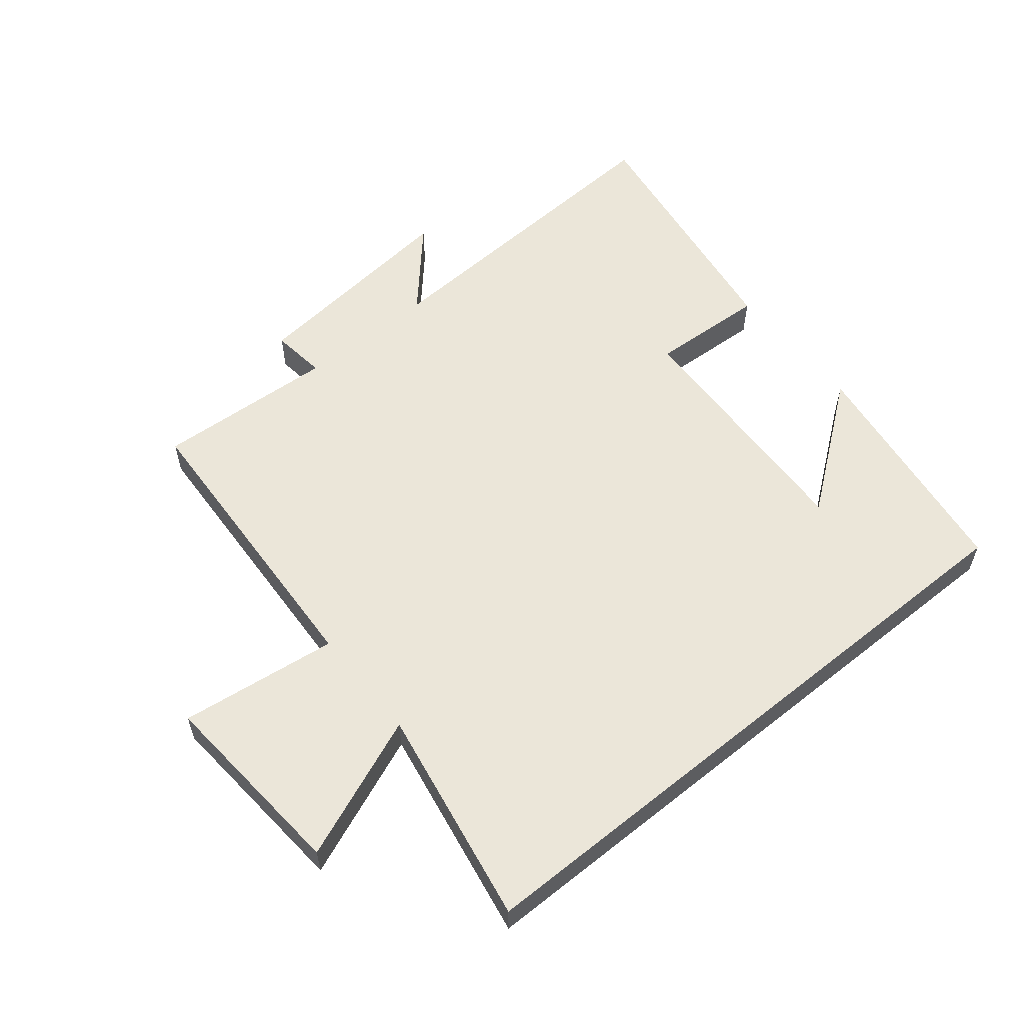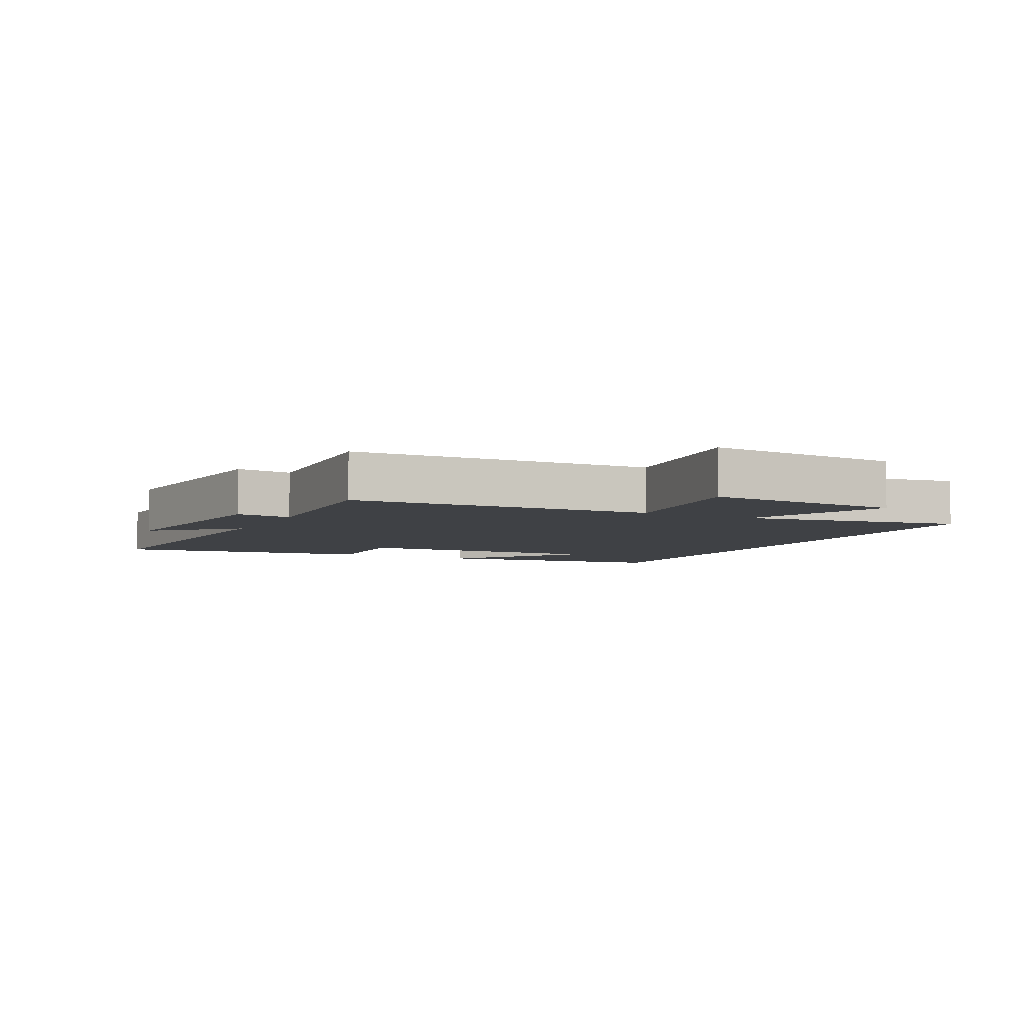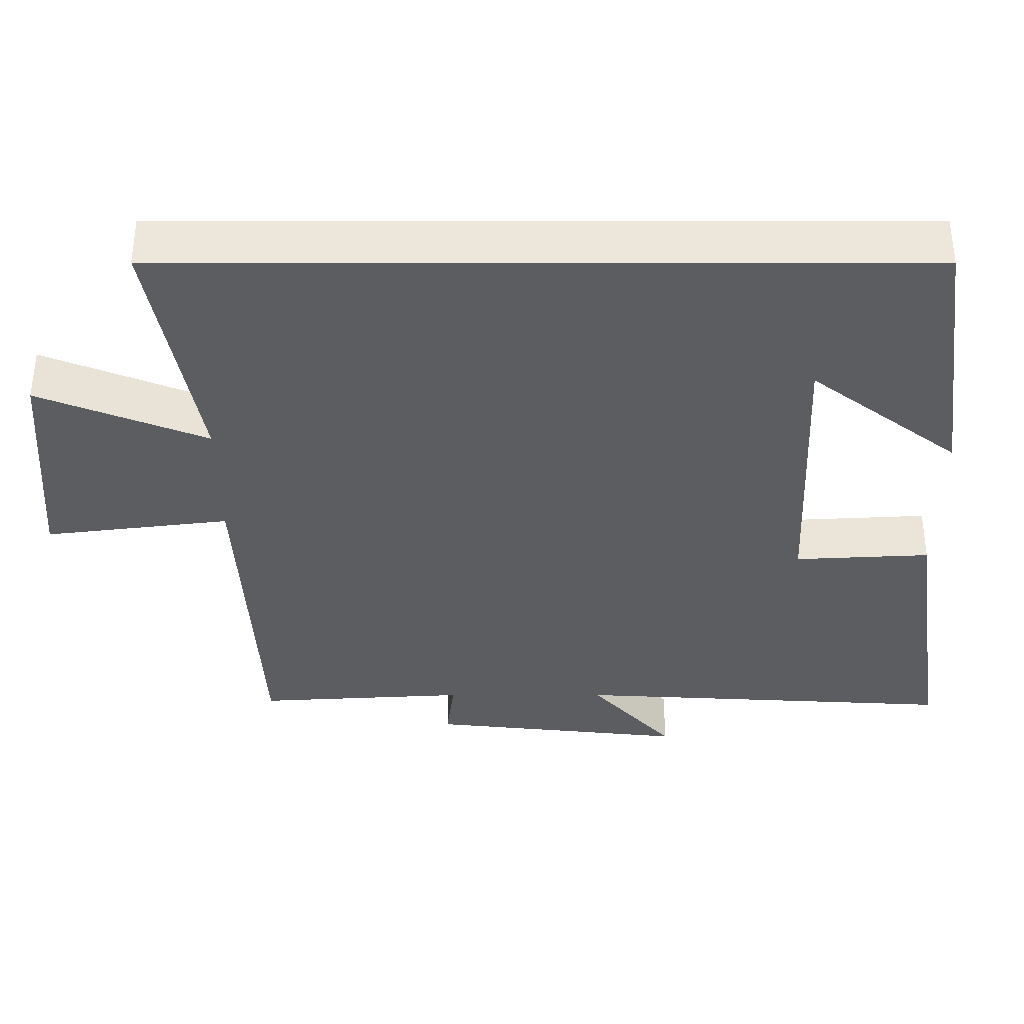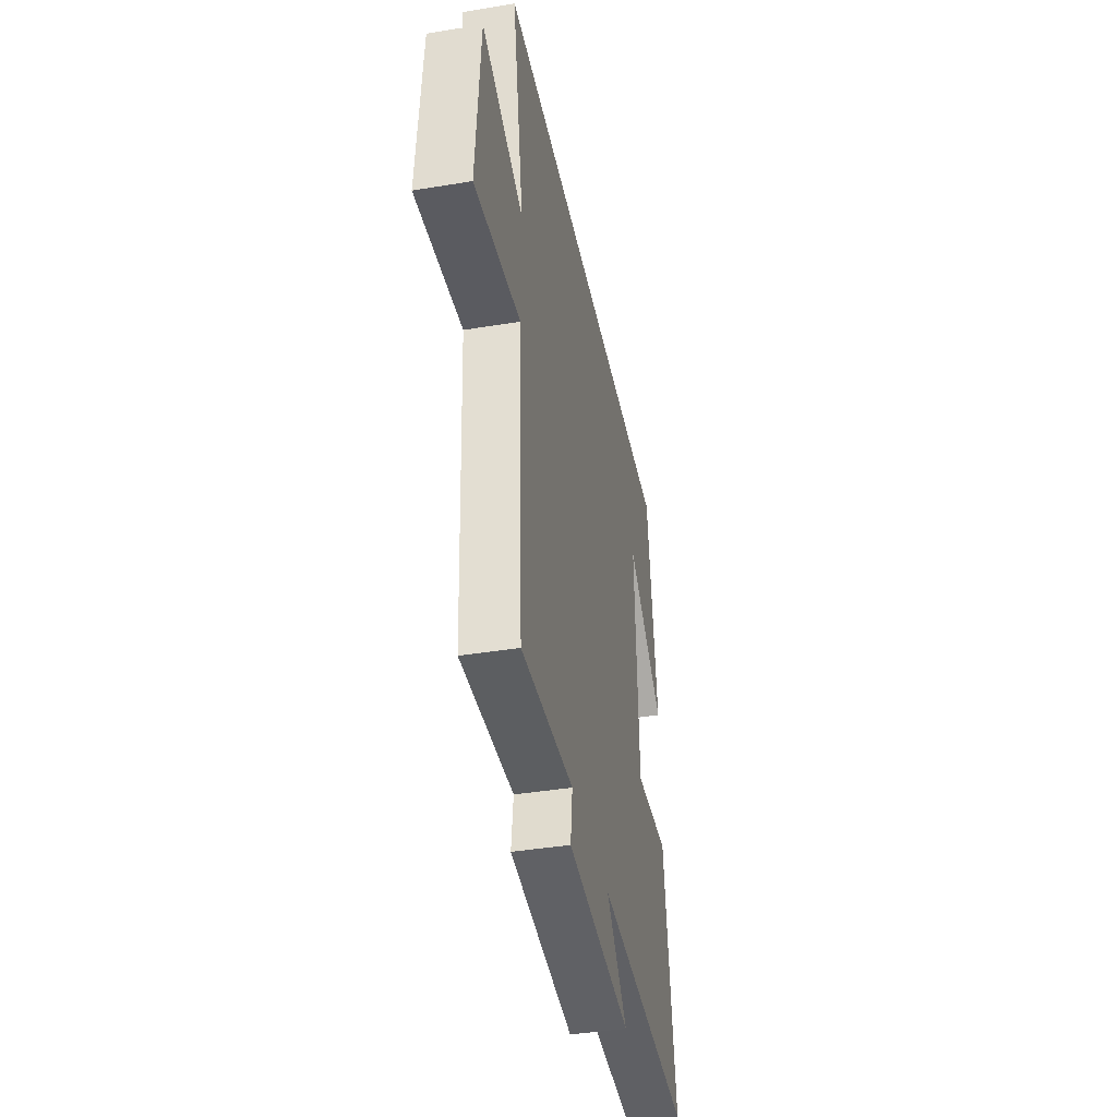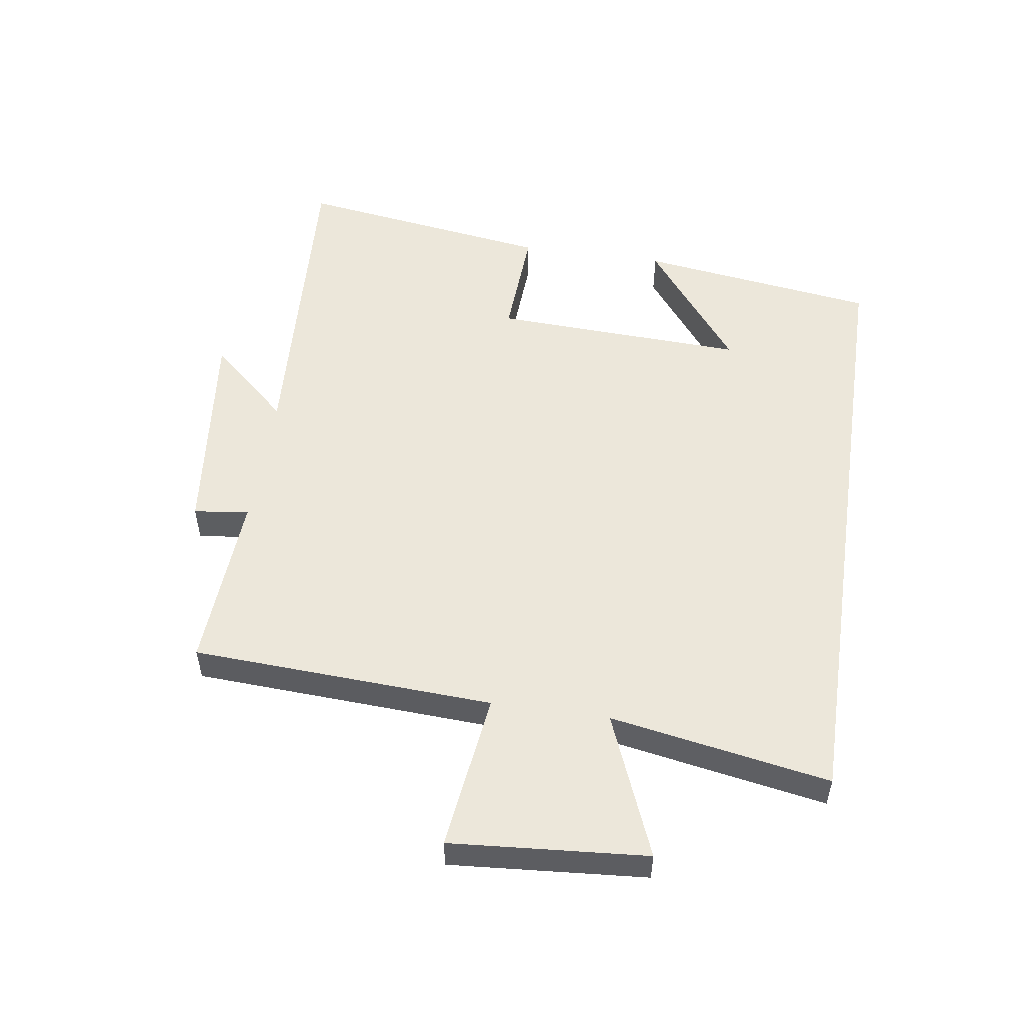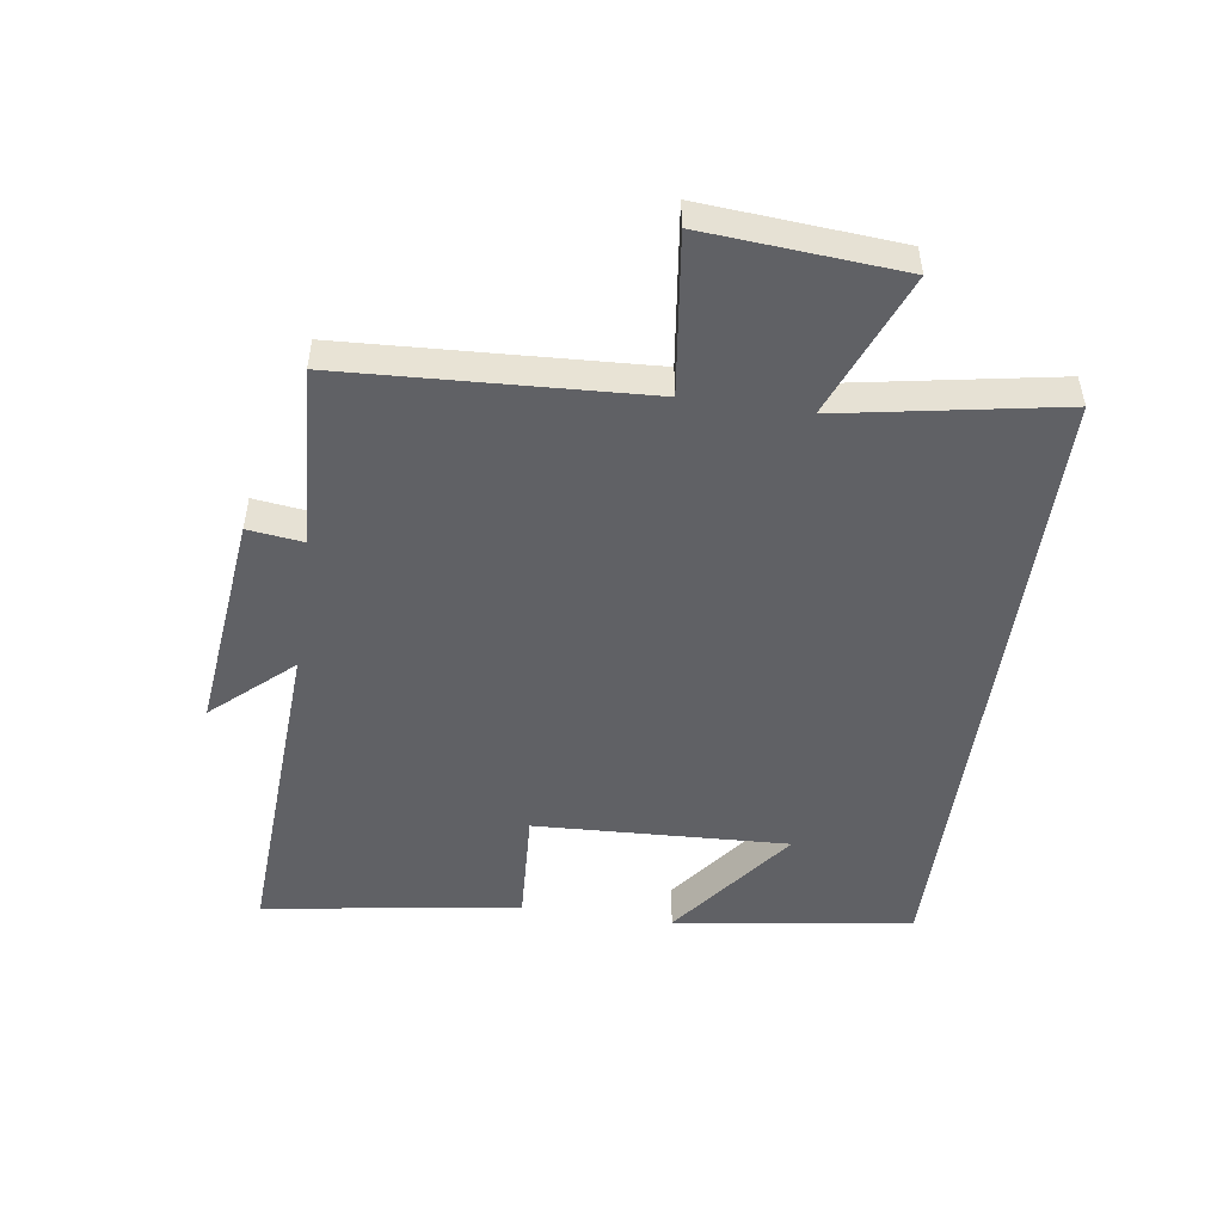
<metadata>
{"format":"obj","ext":"obj","renderer":"f3d","projection":"perspective","resolution":1024,"background":"white","views":[{"elev":57.3,"azim":-39.2,"up":"+Y"},{"elev":-5.5,"azim":-116.8,"up":"+Y"},{"elev":53.7,"azim":0.0,"up":"+Z"},{"elev":-40.8,"azim":-78.6,"up":"+Z"},{"elev":52.7,"azim":-81.6,"up":"+Y"},{"elev":-50.0,"azim":-98.2,"up":"+Y"}]}
</metadata>
<code>
v 0.447 0.07 0.5
v 0.5 0.07 0.12
v 0.298 0.07 0.274
v 0.316 0.07 -0.13
v 0.5 0.07 -0.12
v 0.56 0.07 -0.529
v 0.038 0.07 -0.5
v 0.151 0.07 -0.626
v -0.199 0.07 -0.588
v -0.188 0.07 -0.5
v -0.475 0.07 -0.517
v -0.5 0.07 -0.037
v -0.752 0.07 -0.069
v -0.728 0.07 0.243
v -0.5 0.07 0.151
v -0.562 0.07 0.5
v 0.447 0 0.5
v 0.5 0 0.12
v 0.298 0 0.274
v 0.316 0 -0.13
v 0.5 0 -0.12
v 0.56 0 -0.529
v 0.038 0 -0.5
v 0.151 0 -0.626
v -0.199 0 -0.588
v -0.188 0 -0.5
v -0.475 0 -0.517
v -0.5 0 -0.037
v -0.752 0 -0.069
v -0.728 0 0.243
v -0.5 0 0.151
v -0.562 0 0.5
f 15 16 1
f 12 13 14 15
f 10 11 12 15
f 7 8 9 10
f 7 10 15
f 4 5 6 7
f 3 4 7 15
f 1 2 3
f 1 3 15
f 17 32 31
f 31 30 29 28
f 31 28 27 26
f 26 25 24 23
f 31 26 23
f 23 22 21 20
f 31 23 20 19
f 19 18 17
f 31 19 17
f 1 17 18 2
f 2 18 19 3
f 3 19 20 4
f 4 20 21 5
f 5 21 22 6
f 6 22 23 7
f 7 23 24 8
f 8 24 25 9
f 9 25 26 10
f 10 26 27 11
f 11 27 28 12
f 12 28 29 13
f 13 29 30 14
f 14 30 31 15
f 15 31 32 16
f 16 32 17 1

</code>
